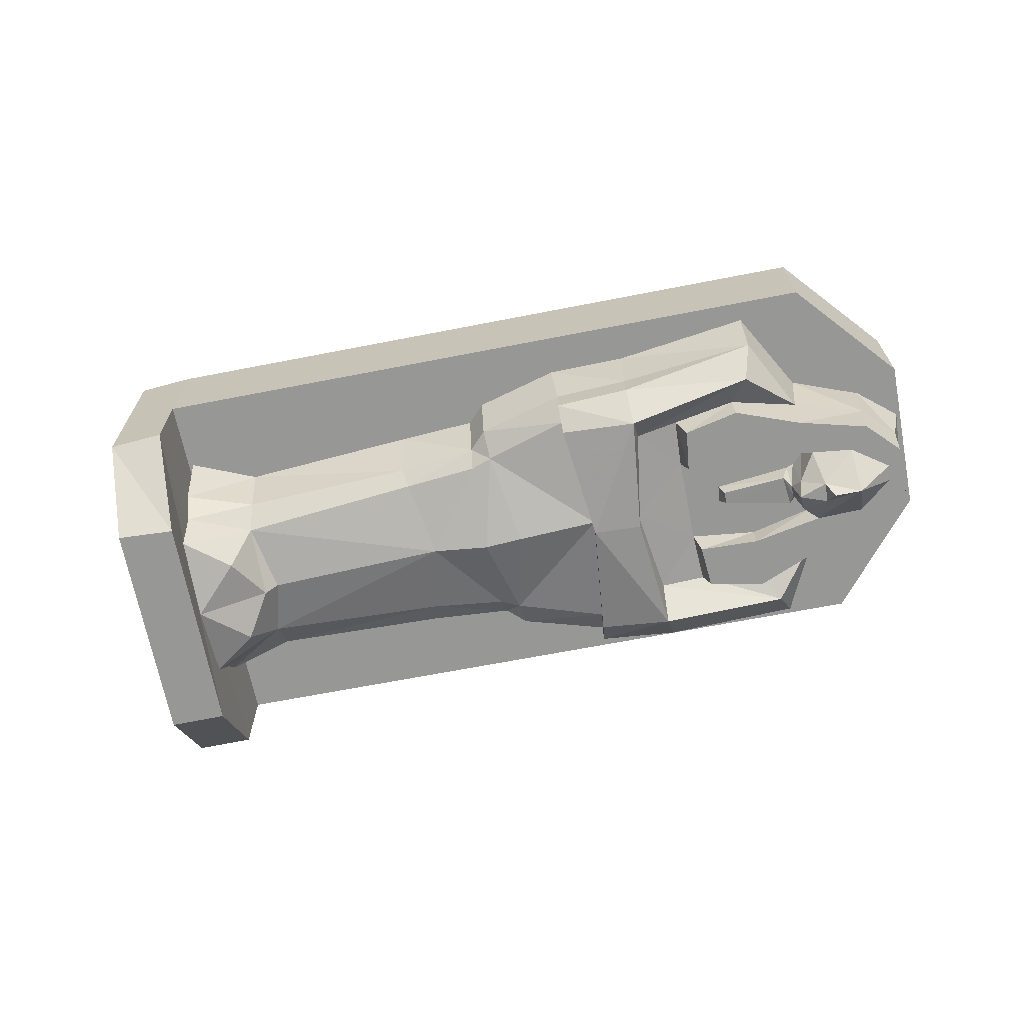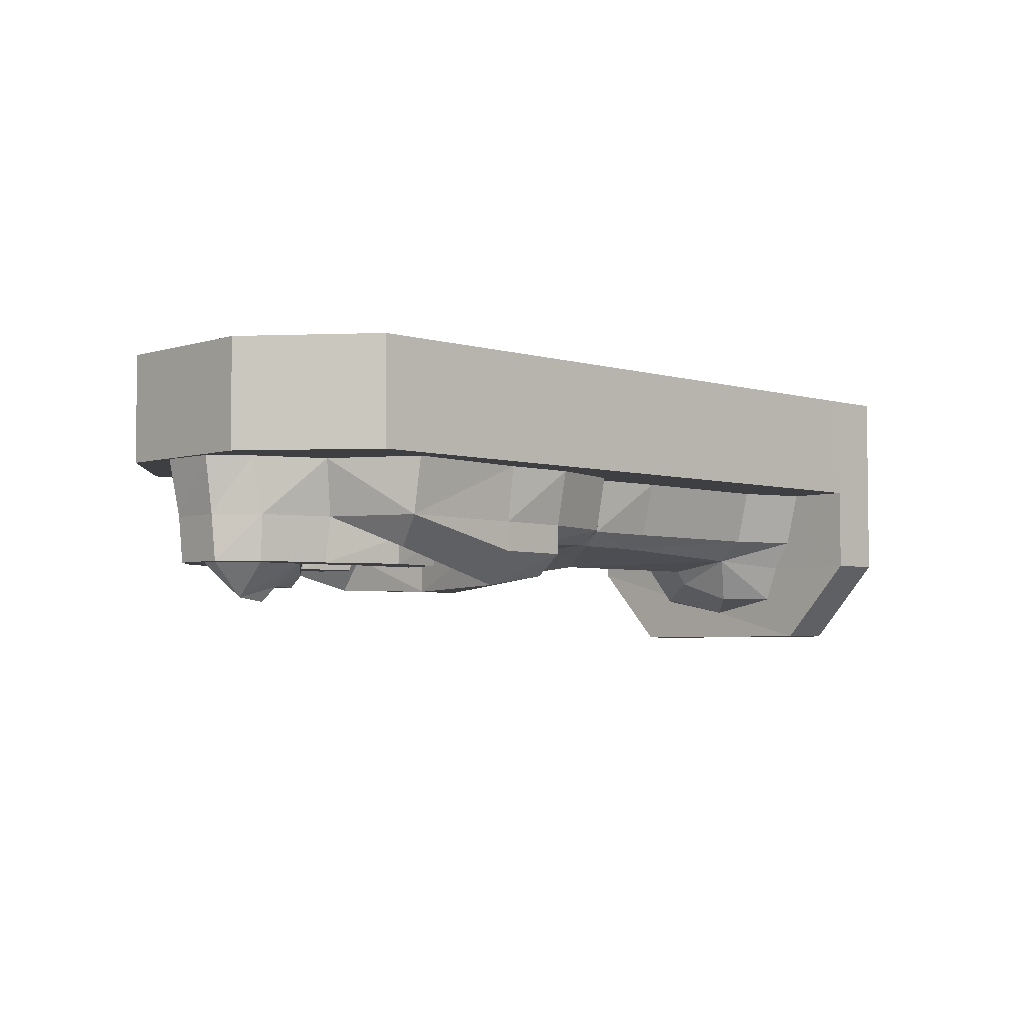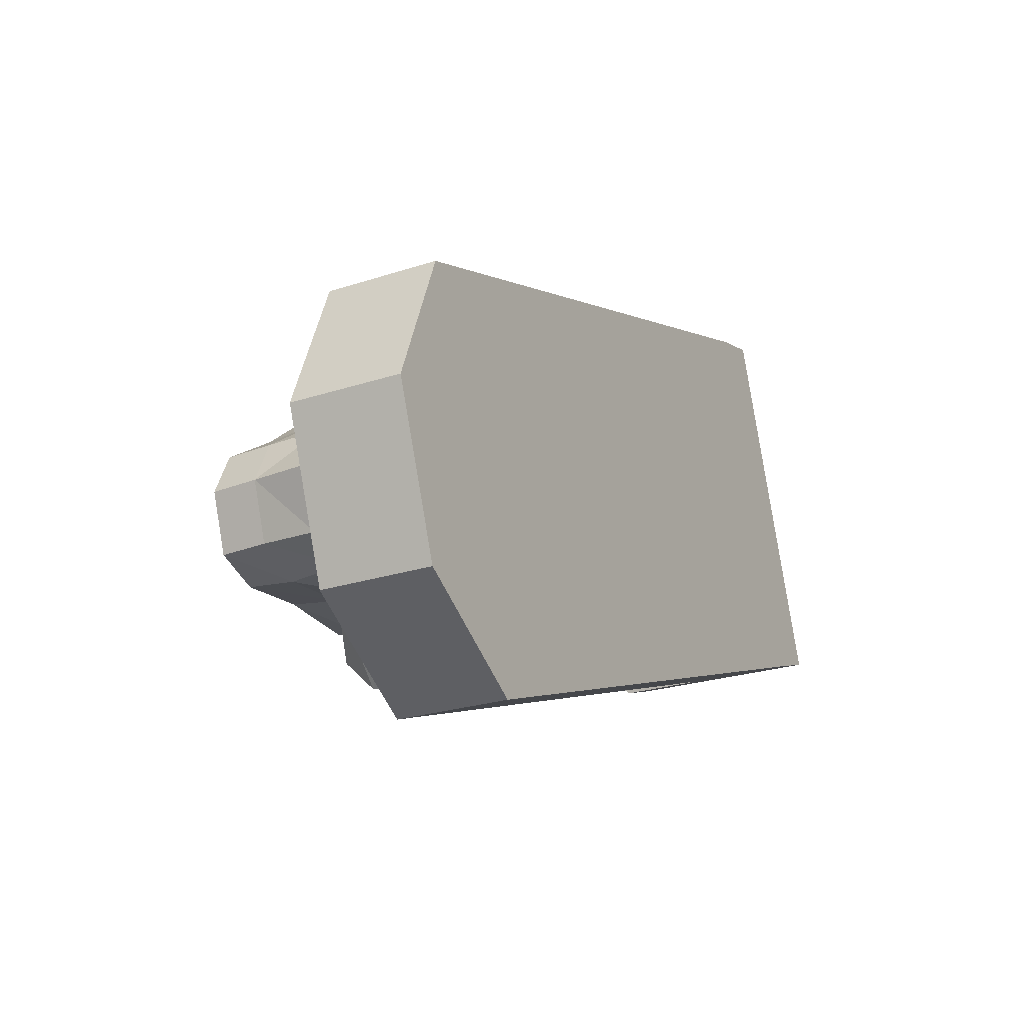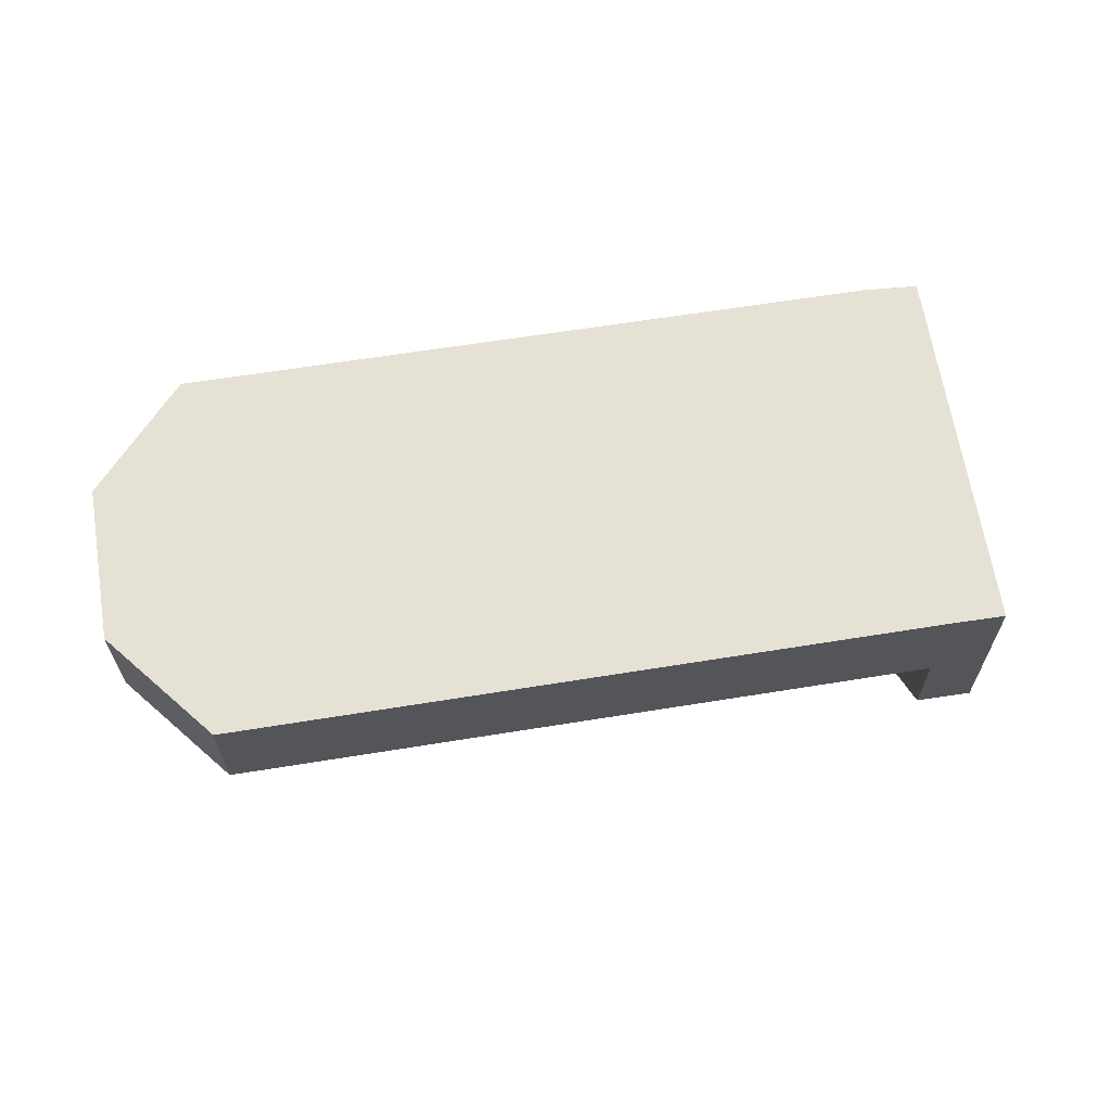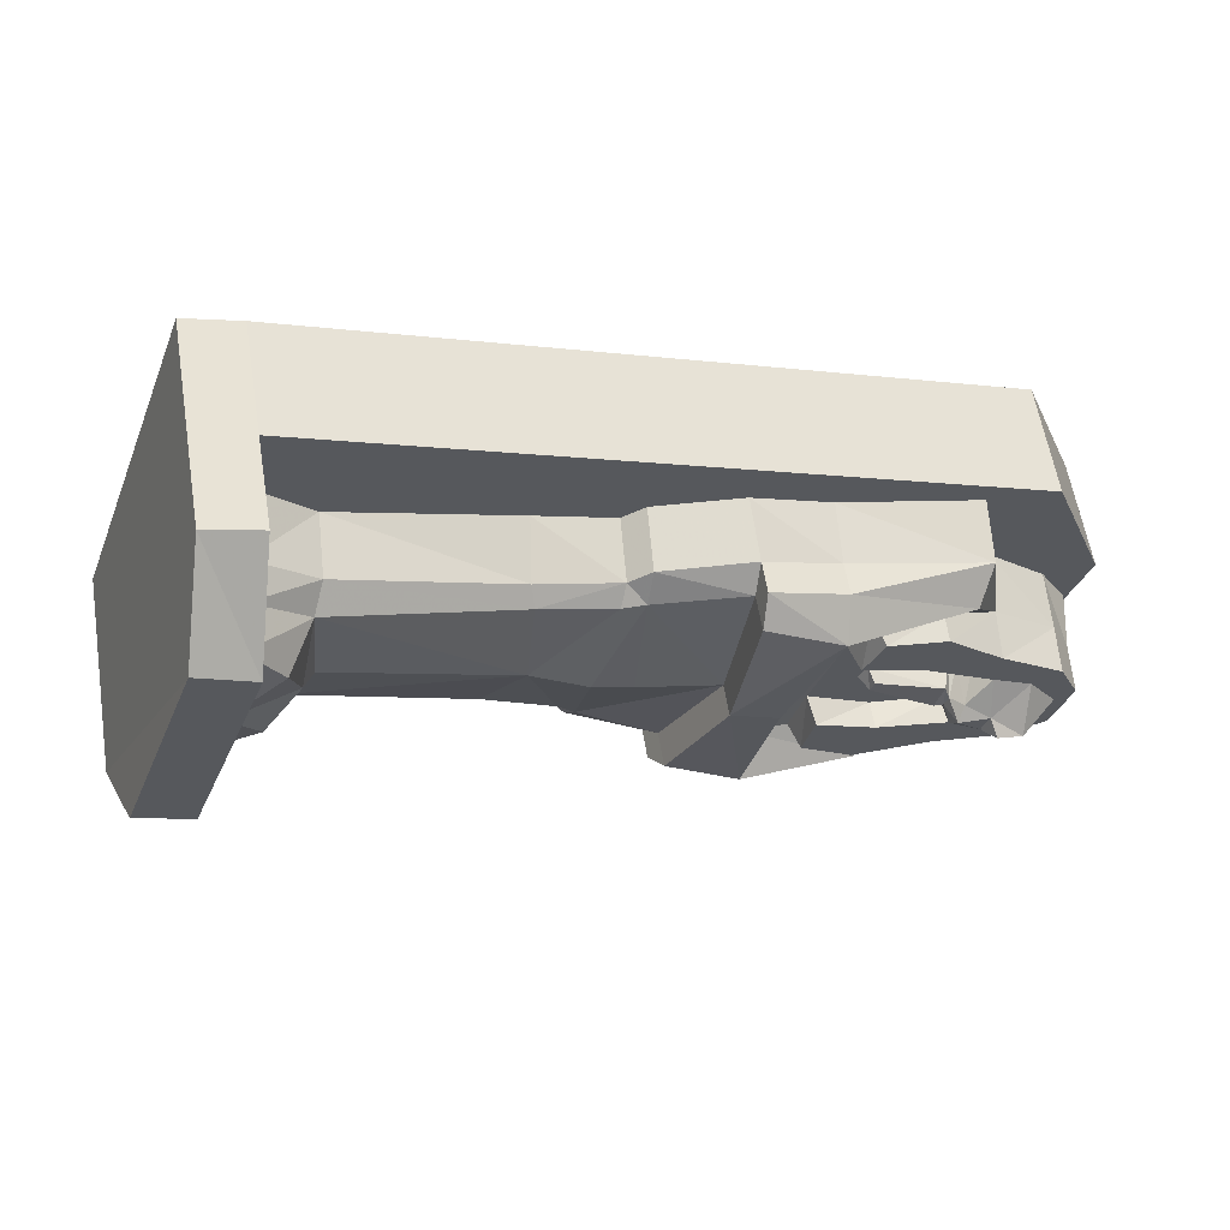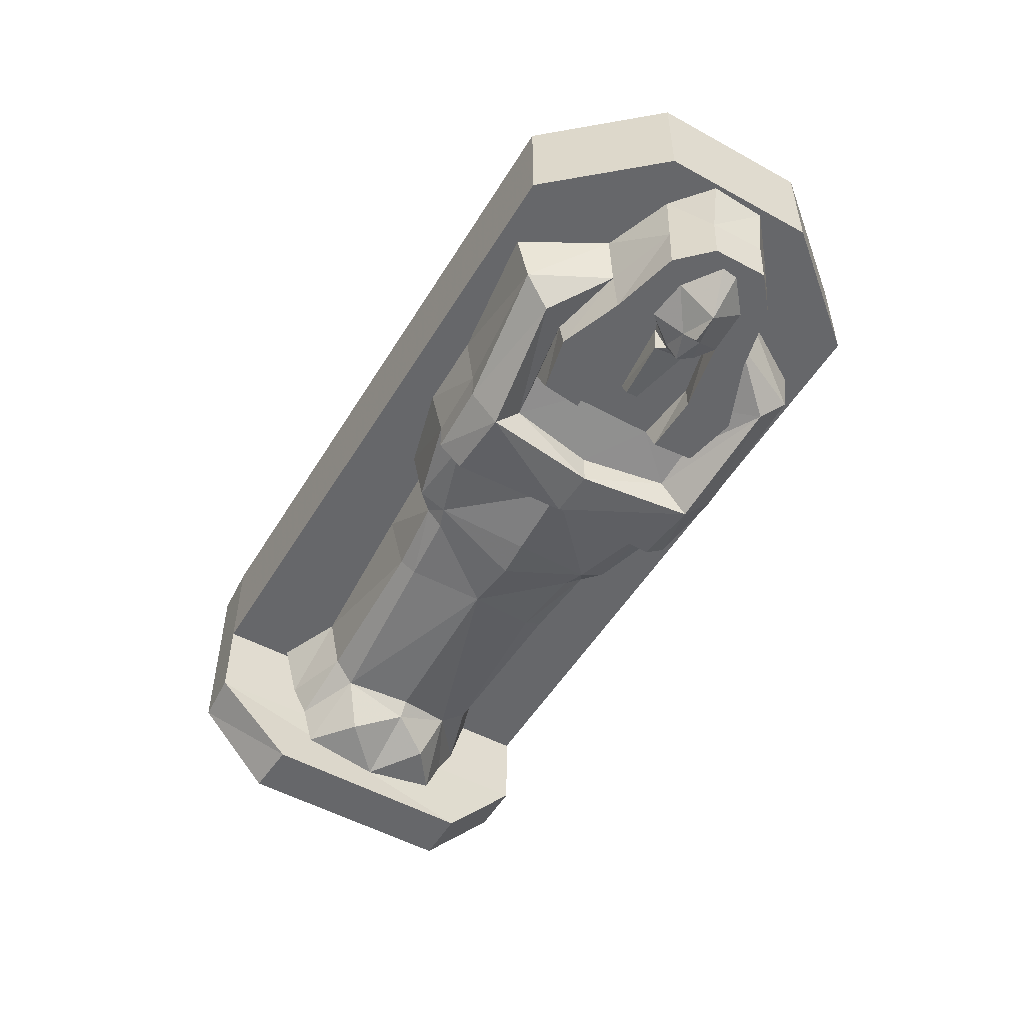
<metadata>
{"format":"obj","ext":"obj","renderer":"f3d","projection":"perspective","resolution":1024,"background":"white","views":[{"elev":-68.1,"azim":31.2,"up":"+Y"},{"elev":-4.3,"azim":156.3,"up":"+Y"},{"elev":-24.4,"azim":118.4,"up":"+Z"},{"elev":64.1,"azim":-169.0,"up":"+Y"},{"elev":59.8,"azim":-9.3,"up":"+Z"},{"elev":-52.1,"azim":79.6,"up":"+Y"}]}
</metadata>
<code>
v 0.3828 -1.023 -0.3984
v 0.3594 -1.023 -0.4844
v 0.4609 -1.023 -0.5469
v 0.5 -1.023 -0.4453
v 0.5 -0.9688 -0.4453
v 0.375 -0.9688 -0.3828
v 0.3438 -0.9688 -0.4844
v 0.4609 -0.9688 -0.5547
v 0.6172 -1.023 -0.5391
v 0.6484 -1.023 -0.4688
v 0.6406 -0.9688 -0.4609
v 0.625 -0.9688 -0.4141
v 0.4688 -0.9688 -0.3359
v 0.4375 -0.9688 -0.2109
v 0.2969 -1 -0.2578
v 0.2578 -0.9922 -0.4453
v 0.4766 -0.9922 -0.6172
v 0.6094 -0.9297 -0.5469
v 0.7578 -1.023 -0.5547
v 0.7422 -1.023 -0.5
v 0.7656 -1.094 -0.4297
v 0.6875 -1.07 -0.4219
v 0.6328 -1.047 -0.4219
v 0.625 -0.9688 -0.4219
v 0.625 -1.023 -0.3906
v 0.6094 -1.016 -0.4062
v 0.4844 -1 -0.3359
v 0.4844 -0.9688 -0.3047
v 0.5703 -0.9688 -0.2422
v 0.5703 -1.023 -0.2422
v 0.4531 -1.023 -0.2109
v 0.4766 -0.9688 -0.1172
v 0.3906 -0.9922 -0.09375
v 0.2969 -1.07 -0.2578
v 0.2344 -1.062 -0.5
v 0.2188 -0.9922 -0.5625
v 0.4766 -0.9297 -0.6797
v 0.625 -0.8125 -0.5703
v 0.7578 -0.9297 -0.5625
v 0.8438 -1.023 -0.5234
v 0.8281 -1.023 -0.4688
v 0.8438 -1.023 -0.4375
v 0.7891 -1.023 -0.3594
v 0.7031 -1.07 -0.3828
v 0.7109 -1.102 -0.4062
v 0.6406 -1.07 -0.3828
v 0.8828 -1.023 -0.4141
v 0.8516 -0.9297 -0.5234
v 0.8906 -0.9297 -0.4141
v 0.8438 -1.023 -0.3281
v 0.7188 -1.023 -0.2422
v 0.7109 -1.023 -0.3203
v 0.6562 -1.047 -0.3594
v 0.6328 -1.023 -0.3672
v 0.625 -1.016 -0.3438
v 0.4922 -1 -0.3125
v 0.6406 -0.9688 -0.3438
v 0.6875 -0.9688 -0.3281
v 0.6094 -1.023 -0.1484
v 0.4922 -1.023 -0.1328
v 0.6094 -0.9688 -0.1406
v 0.6641 -0.9922 -0.1016
v 0.4062 -1.062 -0.03906
v 0.2031 -1.07 -0.2188
v 0.09375 -1.039 -0.4453
v 0.07031 -0.9922 -0.4922
v 0.07031 -0.9297 -0.4922
v 0.2188 -0.9297 -0.5625
v 0.2109 -0.8125 -0.5703
v 0.4688 -0.8125 -0.6953
v 0.7266 -0.9297 -0.2344
v -0.5781 -0.9766 -0.07812
v -0.7266 -0.9922 -0.09375
v -0.7422 -0.9297 -0.125
v -0.5938 -0.9297 -0.1328
v -0.2344 -0.9609 -0.2266
v -0.1484 -1 -0.09375
v -0.5078 -1 0.02344
v -0.5312 -1.031 0.03125
v -0.6094 -1.07 -0.03125
v -0.7188 -1.07 -0.0625
v -0.4688 -0.9297 0.2031
v -0.5859 -0.9297 0.2969
v -0.5938 -0.9922 0.2656
v -0.4922 -0.9766 0.1641
v -0.125 -0.9609 0.0625
v -0.125 -0.9297 0.09375
v -0.4609 -0.8125 0.2266
v -0.5703 -0.8125 0.3281
v -0.2578 -0.9297 -0.2656
v -0.1016 -0.9297 -0.3359
v -0.09375 -0.9609 -0.2969
v -0.03906 -1.016 -0.1406
v 0.02344 -0.9609 0.02344
v -0.5469 -1.07 0.1406
v -0.6641 -1.102 0.08594
v -0.07812 -0.9297 -0.3828
v -0.0625 -0.9609 -0.3281
v 0.03906 -1.016 -0.1641
v 0.07031 -0.9609 0.02344
v 0.03906 -0.9297 0.05469
v -0.1094 -0.8125 0.125
v 0.09375 -0.9688 -0.4453
v 0.2031 -1.008 -0.2188
v 0.2578 -0.9688 0.01562
v 0.08594 -0.9297 0.07812
v 0.04688 -0.8125 0.07812
v 0.7031 -0.9297 -0.05469
v -0.6094 -1.07 0.2422
v 0.6562 -0.9688 -0.3438
v 0.7812 -0.8125 -0.5625
v 0.8672 -0.8125 -0.5312
v 0.9141 -0.8125 -0.4219
v 0.8594 -0.8125 -0.3281
v 0.8516 -0.9297 -0.3281
v 0.7422 -0.8125 -0.2266
v 0.7109 -0.8125 -0.03125
v 0.4297 -0.8125 0.03125
v 0.4219 -0.9297 0.01562
v 0.4219 -0.9922 0.01562
v 0.2734 -0.9922 0.0625
v 0.2578 -1.039 0.01562
v 0.2734 -0.9297 0.0625
v 0.09375 -0.8125 0.1016
v -0.6016 -0.8125 -0.1641
v -0.2656 -0.8125 -0.2969
v -0.1094 -0.8125 -0.3516
v -0.08594 -0.8125 -0.4062
v 0.0625 -0.8125 -0.5156
v -0.75 -0.8125 -0.1562
v 0.2734 -0.8125 0.08594
v -0.9062 -0.5859 -0.2422
v -0.9062 -0.8125 -0.2422
v -0.6406 -0.8125 0.5
v -0.6406 -0.5859 0.5
v -0.7969 -0.5859 -0.2812
v -0.7969 -0.8125 -0.2812
v -0.9062 -0.9922 -0.2422
v -0.6406 -0.9922 0.5
v -0.5312 -0.9922 0.4688
v -0.5312 -0.8125 0.4688
v -0.5312 -0.5859 0.4688
v 0.5781 -0.5859 -0.7891
v 0.5781 -0.8125 -0.7891
v 0.8516 -0.8125 -0.03906
v -0.7969 -0.9922 -0.2812
v -0.8516 -1.164 -0.09375
v -0.6875 -1.164 0.3516
v -0.5781 -1.164 0.3047
v -0.7422 -1.164 -0.1328
v 0.8516 -0.5859 -0.03906
v 0.9609 -0.5859 -0.3203
v 0.8438 -0.5859 -0.6328
v 0.8438 -0.8125 -0.6328
v 0.9609 -0.8125 -0.3203
f 1 2 3
f 1 3 4
f 3 9 4
f 4 9 10
f 9 19 10
f 10 19 20
f 19 40 20
f 20 40 41
f 47 42 41
f 47 41 40
f 47 50 42
f 42 50 43
f 43 50 51
f 43 51 52
f 30 52 59
f 30 59 60
f 30 60 31
f 59 52 51
f 1 4 5
f 1 5 6
f 1 6 2
f 2 6 7
f 2 7 3
f 3 7 8
f 3 8 9
f 4 10 11
f 4 11 5
f 8 18 9
f 9 18 19
f 10 23 24
f 10 24 11
f 12 24 25
f 12 25 26
f 12 26 27
f 12 27 13
f 13 27 28
f 14 29 30
f 14 30 31
f 14 31 32
f 15 33 34
f 15 34 16
f 16 34 35
f 16 35 17
f 17 36 37
f 17 37 18
f 18 39 19
f 19 39 40
f 23 46 25
f 23 25 24
f 47 40 48
f 47 48 49
f 47 49 50
f 46 53 54
f 46 54 25
f 25 54 55
f 25 55 26
f 27 56 28
f 28 56 55
f 28 55 57
f 29 58 52
f 29 52 30
f 31 60 32
f 32 60 61
f 33 62 63
f 33 63 34
f 36 66 67
f 36 67 68
f 36 68 37
f 59 51 71
f 59 71 61
f 59 61 60
f 72 73 74
f 72 74 75
f 72 75 76
f 82 83 84
f 82 84 85
f 82 85 86
f 82 86 87
f 76 75 90
f 76 90 91
f 76 91 92
f 91 97 98
f 91 98 92
f 94 100 101
f 94 101 86
f 86 101 87
f 103 98 97
f 103 97 67
f 103 67 66
f 103 66 65
f 103 65 104
f 100 105 106
f 100 106 101
f 58 110 53
f 58 53 52
f 39 48 40
f 49 115 50
f 50 115 51
f 51 115 71
f 108 119 120
f 64 122 104
f 64 104 65
f 54 53 110
f 54 110 57
f 54 57 55
f 105 123 106
f 119 123 121
f 119 121 120
f 123 105 121
f 121 105 122
f 122 105 104
f 5 11 12
f 5 12 13
f 5 13 6
f 6 13 14
f 6 14 15
f 6 15 16
f 6 16 7
f 7 16 17
f 7 17 8
f 8 17 18
f 10 20 21
f 10 21 22
f 10 22 23
f 11 24 12
f 13 28 14
f 14 28 29
f 14 32 33
f 14 33 15
f 17 35 36
f 20 41 21
f 21 41 42
f 21 42 43
f 21 43 44
f 21 45 22
f 22 45 44
f 22 44 46
f 22 46 23
f 43 52 44
f 44 52 53
f 44 53 46
f 26 55 27
f 27 55 56
f 28 57 29
f 29 57 58
f 32 61 33
f 33 61 62
f 34 63 64
f 34 64 35
f 35 64 65
f 35 65 66
f 35 66 36
f 72 76 77
f 72 77 78
f 72 78 79
f 72 79 80
f 72 80 81
f 72 81 73
f 76 92 77
f 77 92 93
f 77 93 94
f 77 94 86
f 77 86 85
f 79 96 80
f 80 96 81
f 92 98 93
f 93 98 99
f 93 99 100
f 93 100 94
f 103 104 98
f 98 104 99
f 99 104 100
f 100 104 105
f 71 62 61
f 109 85 84
f 57 110 58
f 63 122 64
f 18 37 38
f 18 38 39
f 37 68 69
f 37 69 70
f 37 70 38
f 82 87 88
f 82 88 83
f 83 88 89
f 87 101 102
f 87 102 88
f 101 106 107
f 101 107 102
f 48 39 111
f 48 111 112
f 48 112 49
f 49 112 113
f 49 113 114
f 49 114 115
f 71 115 116
f 71 116 108
f 108 116 117
f 108 117 118
f 108 118 119
f 106 123 124
f 106 124 107
f 75 74 125
f 75 125 90
f 90 125 126
f 90 126 91
f 91 126 127
f 91 127 97
f 97 127 128
f 97 128 67
f 67 128 129
f 67 129 68
f 68 129 69
f 74 130 125
f 39 38 111
f 123 131 124
f 131 123 119
f 131 119 118
f 115 114 116
f 21 44 45
f 77 85 78
f 78 85 79
f 79 85 95
f 79 95 96
f 96 95 109
f 109 95 85
f 71 108 62
f 108 120 62
f 62 120 63
f 63 120 121
f 63 121 122
f 132 133 134
f 132 134 135
f 132 135 136
f 132 136 137
f 132 137 133
f 133 138 139
f 133 139 134
f 134 141 142
f 134 142 135
f 135 142 136
f 136 142 143
f 136 143 144
f 136 144 137
f 138 147 148
f 138 148 139
f 142 151 143
f 143 151 152
f 143 152 153
f 143 153 144
f 144 153 154
f 145 155 151
f 145 151 141
f 141 151 142
f 155 152 151
f 152 155 154
f 152 154 153
f 133 137 138
f 134 139 140
f 134 140 141
f 137 146 138
f 137 144 145
f 137 145 141
f 138 146 147
f 139 148 149
f 139 149 140
f 144 154 145
f 145 154 155
f 149 148 147
f 149 147 150
f 150 147 146
f 137 141 146
f 140 149 150
f 140 150 146
f 140 146 141

</code>
